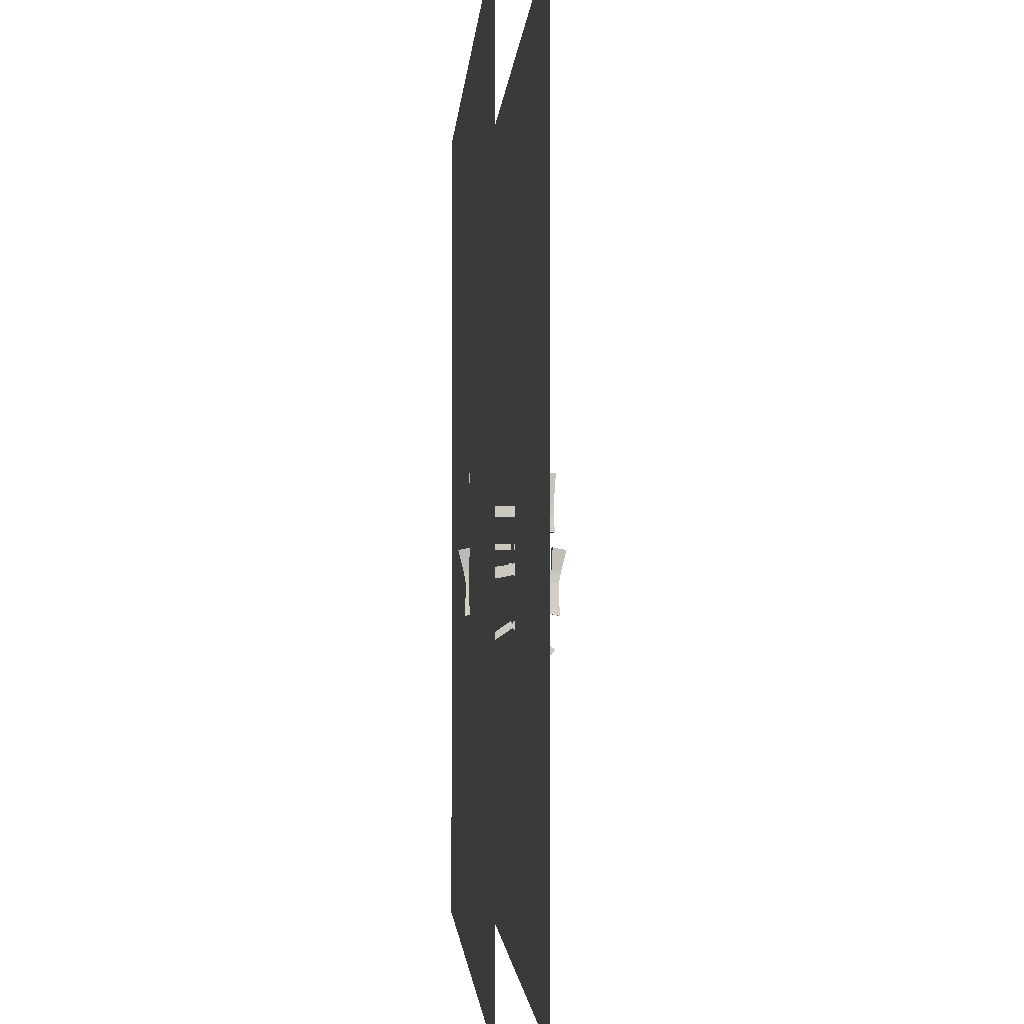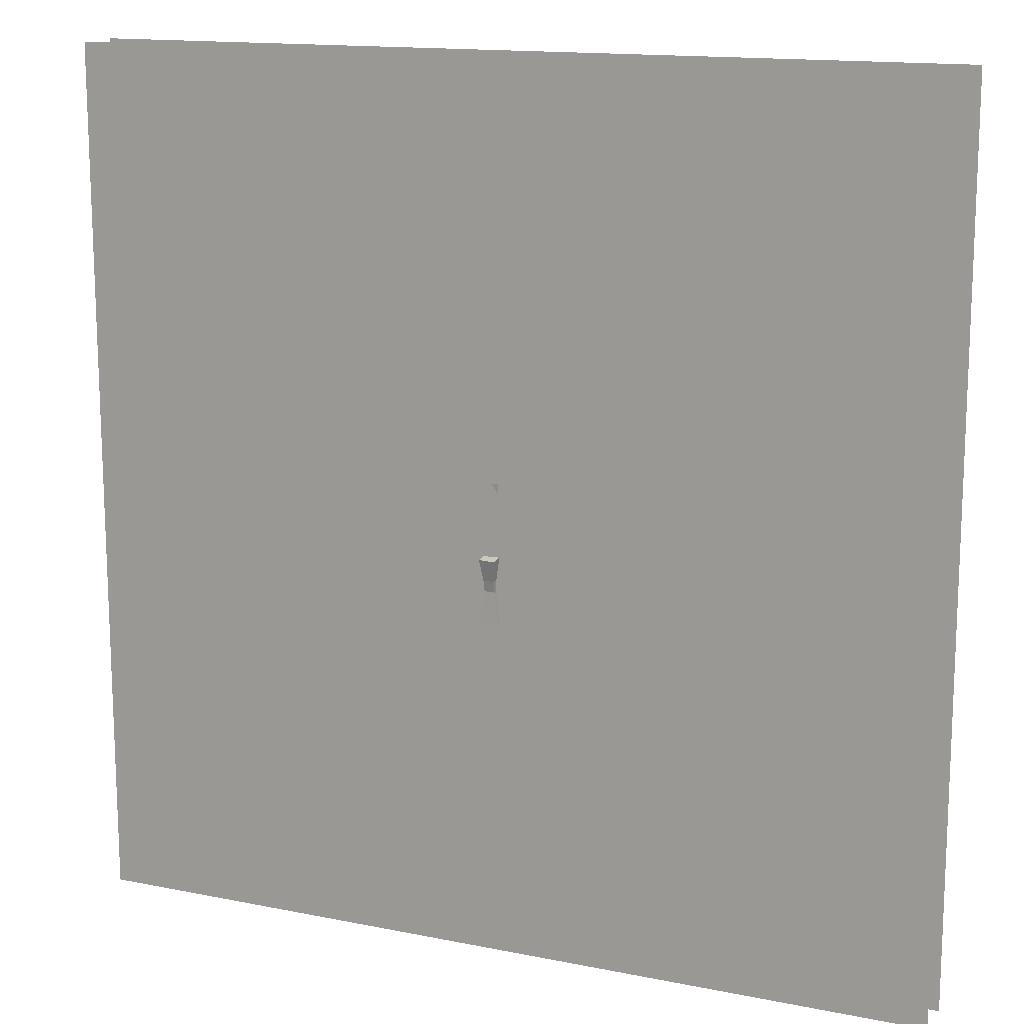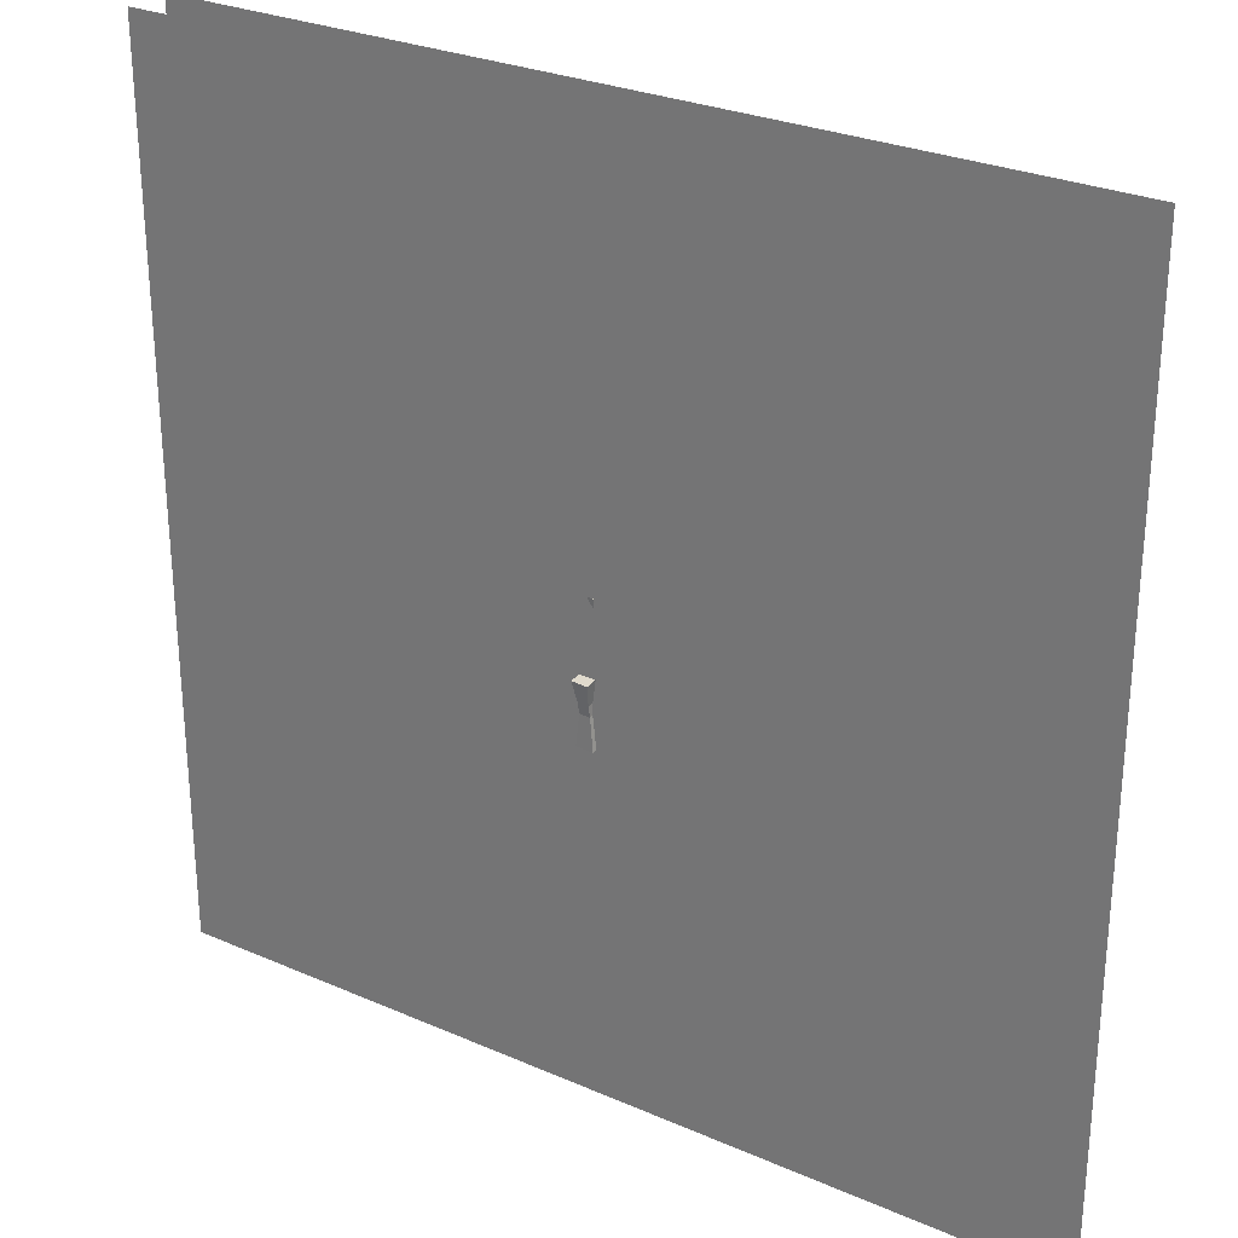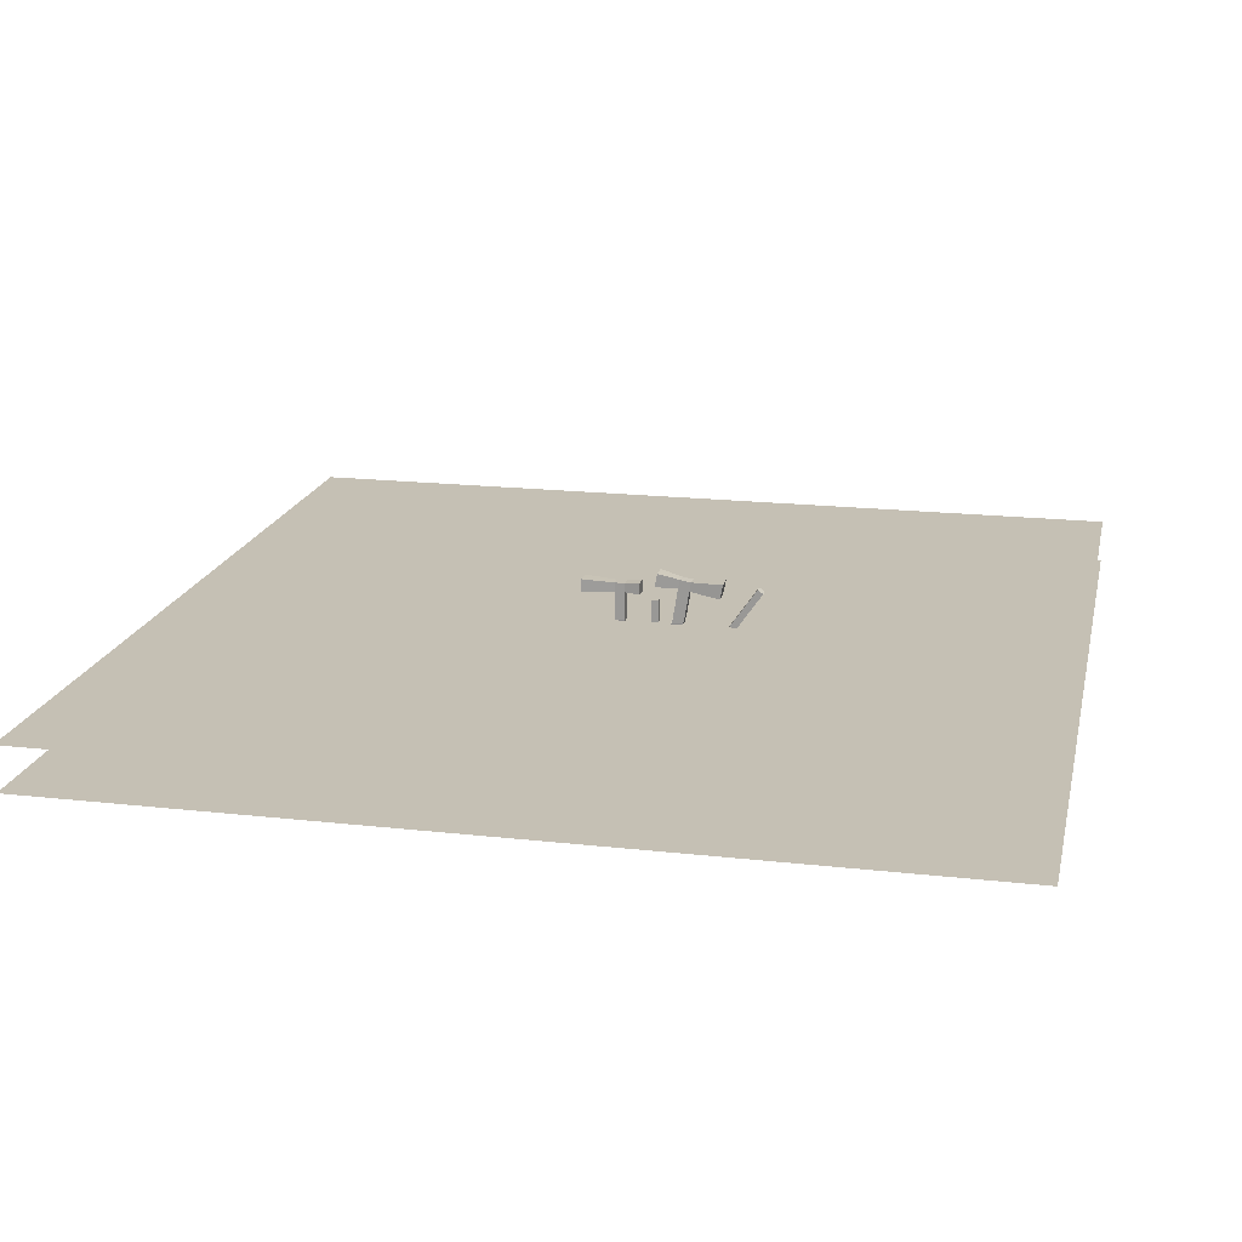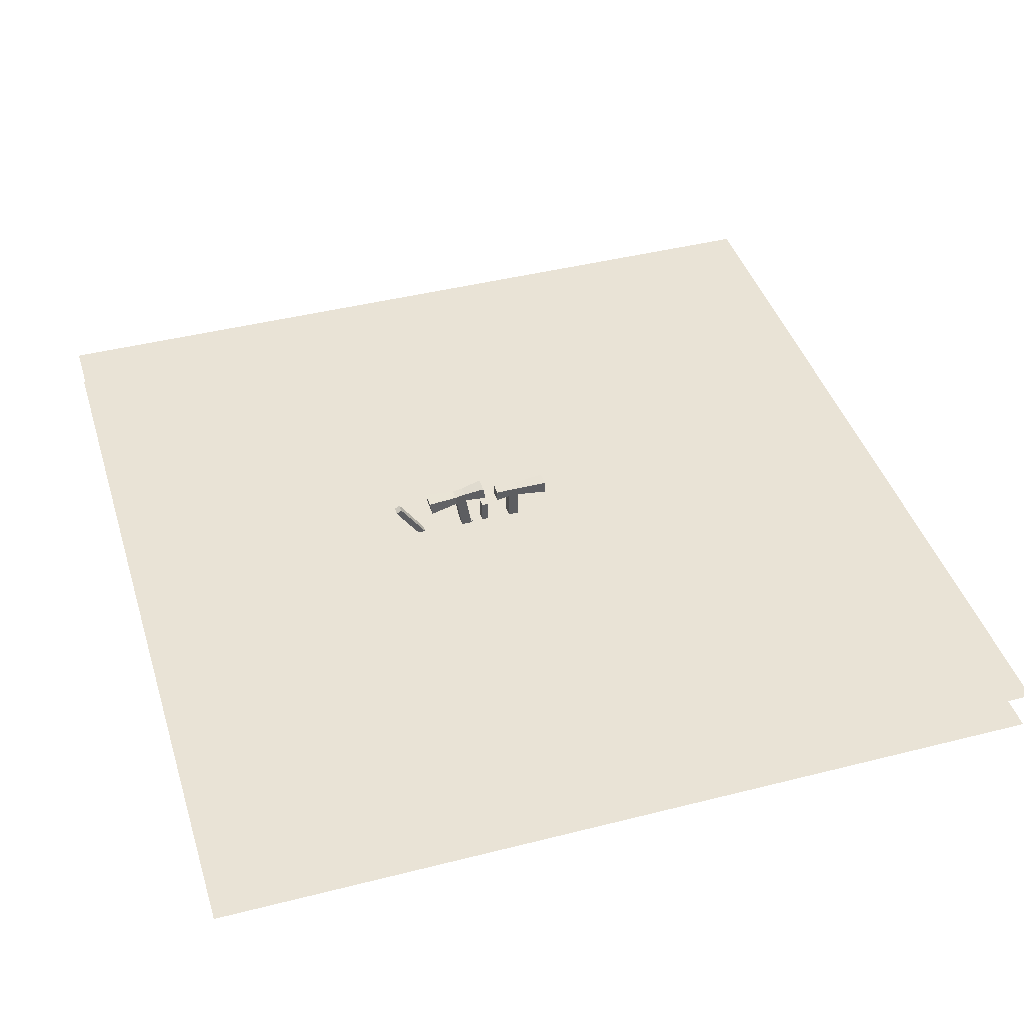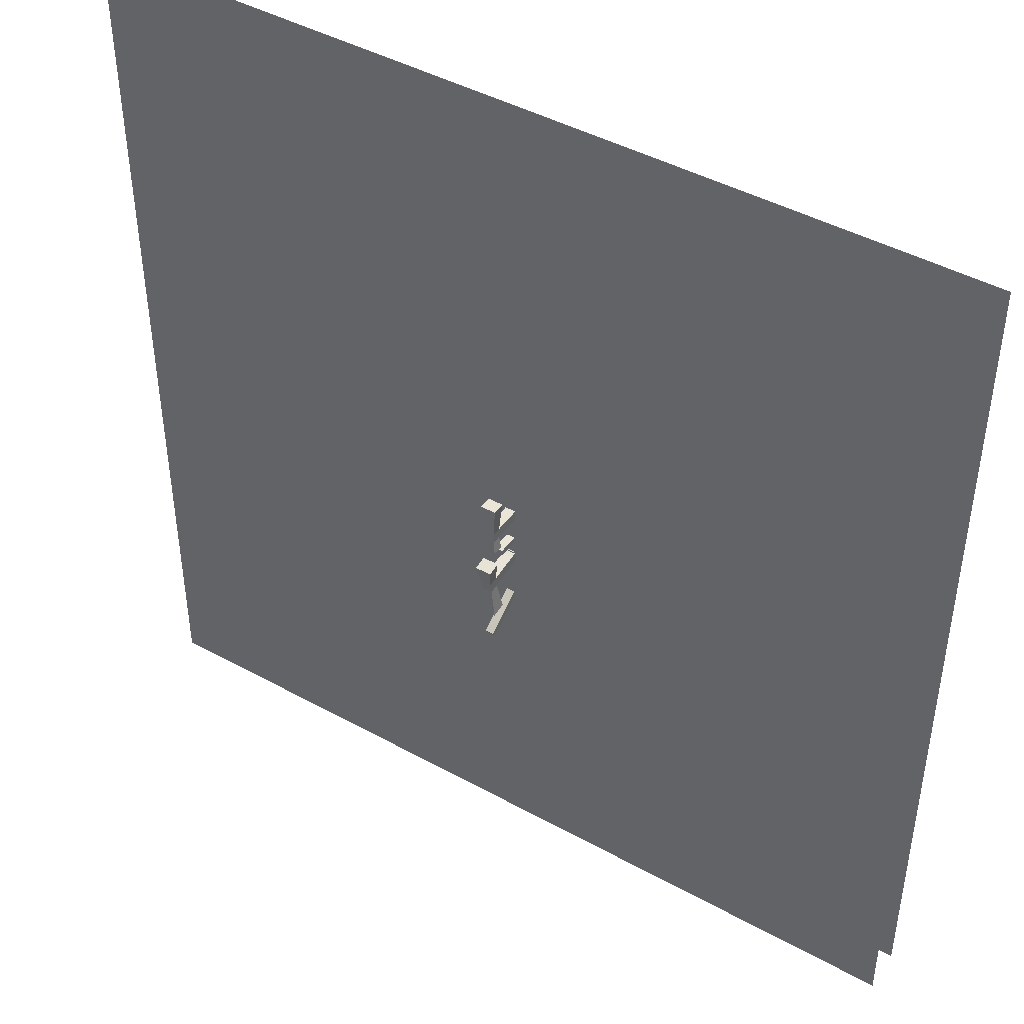
<metadata>
{"format":"obj","ext":"obj","renderer":"f3d","projection":"perspective","resolution":1024,"background":"white","views":[{"elev":-1.9,"azim":86.4,"up":"+Z"},{"elev":14.3,"azim":24.2,"up":"+Z"},{"elev":28.0,"azim":33.6,"up":"+Z"},{"elev":18.3,"azim":102.3,"up":"+Y"},{"elev":42.3,"azim":-107.0,"up":"+Y"},{"elev":44.1,"azim":-147.1,"up":"+Z"}]}
</metadata>
<code>
o Plane
v -4498 0 4498
v 4498 0 4498
v -4498 0 -4498
v 4498 0 -4498
f 1 2 4 3
o Plane.001
v 4491 -446.6 4505
v 4505 -446.6 -4491
v -4505 -446.6 4491
v -4491 -446.6 -4505
f 5 6 8 7
o Cube_Cube.001
v -56.79 -56.79 -503.7
v -56.79 56.79 -528.8
v -56.79 -56.79 -617.3
v -56.79 56.79 -642.4
v 56.79 -56.79 -503.7
v 56.79 56.79 -528.8
v 56.79 -56.79 -617.3
v 56.79 56.79 -642.4
v -56.79 363.7 -578.2
v -56.79 342.8 -689.8
v 56.79 342.8 -689.8
v 56.79 363.7 -578.2
v -56.79 456.7 -595.6
v -56.79 435.8 -707.2
v 56.79 435.8 -707.2
v 56.79 456.7 -595.6
v 79.13 372.2 -351.3
v -87.63 372.2 -351.3
v 79.13 508.8 -377
v -87.63 508.8 -377
v -91.51 291.8 -997.6
v 91.51 291.8 -997.6
v -91.51 441.7 -1026
v 91.51 441.7 -1026
f 9 10 12 11
f 11 12 16 15
f 15 16 14 13
f 13 14 10 9
f 11 15 13 9
f 12 10 17 18
f 17 20 25 26
f 10 14 20 17
f 16 12 18 19
f 14 16 19 20
f 23 22 21 24
f 22 23 32 31
f 20 19 23 24
f 18 17 21 22
f 26 25 27 28
f 20 24 27 25
f 21 17 26 28
f 24 21 28 27
f 30 29 31 32
f 18 22 31 29
f 19 18 29 30
f 23 19 30 32
o Cube.001_Cube.002
v 44.08 224.6 -313.2
v 44.08 -42.59 -1134
v 44.08 362.2 -1414
v 44.08 -6.053 -313.2
v -44.08 -4.748 -1080
v -44.08 400.1 -1359
v -44.08 -42.59 -1134
v -44.08 362.2 -1414
v -44.08 224.6 -379.9
v -44.08 -6.053 -379.9
v -44.08 224.6 -313.2
v -44.08 -6.053 -313.2
v 44.08 -4.748 -1080
v 44.08 400.1 -1359
v 44.08 224.6 -379.9
v 44.08 -6.053 -379.9
v -53.86 -53.86 53.86
v -53.86 53.86 53.86
v -53.86 -53.86 -53.86
v -53.86 53.86 -53.86
v 53.86 -53.86 53.86
v 53.86 53.86 53.86
v 53.86 -53.86 -53.86
v 53.86 53.86 -53.86
v -53.86 291.9 53.86
v -53.86 291.9 -53.86
v 53.86 291.9 -53.86
v 53.86 291.9 53.86
v -53.86 384.2 53.86
v -53.86 384.2 -53.86
v 53.86 384.2 -53.86
v 53.86 384.2 53.86
v -69.06 278.8 -201
v 69.06 278.8 -201
v -69.06 397.3 -201
v 69.06 397.3 -201
v 78.77 270.5 380
v -78.77 270.5 380
v 78.77 405.6 380
v -78.77 405.6 380
f 42 41 47 48
f 34 35 46 45
f 45 46 38 37
f 39 34 45 37
f 44 43 41 42
f 35 40 38 46
f 37 38 40 39
f 39 40 35 34
f 47 41 43 33
f 42 48 36 44
f 36 33 43 44
f 48 47 33 36
f 49 50 52 51
f 51 52 56 55
f 55 56 54 53
f 53 54 50 49
f 51 55 53 49
f 54 56 59 60
f 58 57 61 62
f 52 50 57 58
f 50 54 60 57
f 56 52 58 59
f 63 62 61 64
f 64 61 72 71
f 62 63 68 67
f 60 59 63 64
f 66 65 67 68
f 59 58 65 66
f 63 59 66 68
f 58 62 67 65
f 70 69 71 72
f 57 60 69 70
f 60 64 71 69
f 61 57 70 72
o Cube.002_Cube.003
v 62.41 9.068 -503.7
v 52.51 -104.1 -528.8
v 62.41 9.068 -617.3
v 52.51 -104.1 -642.4
v -50.73 18.97 -503.7
v -60.63 -94.17 -528.8
v -50.73 18.97 -617.3
v -60.63 -94.17 -642.4
v 25.76 -409.8 -578.2
v 27.59 -389 -689.8
v -85.55 -379.1 -689.8
v -87.38 -399.9 -578.2
v 17.66 -502.5 -595.6
v 19.48 -481.7 -707.2
v -93.66 -471.8 -707.2
v -95.49 -492.6 -595.6
v -110.4 -406.4 -351.3
v 55.75 -421 -351.3
v -122.3 -542.5 -377
v 43.85 -557 -377
v 66.63 -341.2 -997.6
v -115.7 -325.2 -997.6
v 53.56 -490.5 -1026
v -128.8 -474.6 -1026
f 73 74 76 75
f 75 76 80 79
f 79 80 78 77
f 77 78 74 73
f 75 79 77 73
f 76 74 81 82
f 81 84 89 90
f 74 78 84 81
f 80 76 82 83
f 78 80 83 84
f 87 86 85 88
f 86 87 96 95
f 84 83 87 88
f 82 81 85 86
f 90 89 91 92
f 84 88 91 89
f 85 81 90 92
f 88 85 92 91
f 94 93 95 96
f 82 86 95 93
f 83 82 93 94
f 87 83 94 96
o Cube.003_Cube.004
v -62.59 -262.5 -313.2
v -39.31 3.719 -1134
v -74.59 -399.6 -1414
v -42.49 -32.68 -313.2
v 45.22 -41.67 -1080
v 9.935 -444.9 -1359
v 48.52 -3.964 -1134
v 13.23 -407.2 -1414
v 25.23 -270.2 -379.9
v 45.33 -40.36 -379.9
v 25.23 -270.2 -313.2
v 45.33 -40.36 -313.2
v -42.6 -33.98 -1080
v -77.89 -437.3 -1359
v -62.59 -262.5 -379.9
v -42.49 -32.68 -379.9
v 59.24 6.403 53.86
v 49.85 -100.9 53.86
v 59.24 6.403 -53.86
v 49.85 -100.9 -53.86
v -48.06 15.79 53.86
v -57.45 -91.51 53.86
v -48.06 15.79 -53.86
v -57.45 -91.51 -53.86
v 29.11 -338 53.86
v 29.11 -338 -53.86
v -78.19 -328.6 -53.86
v -78.19 -328.6 53.86
v 21.05 -430 53.86
v 21.05 -430 -53.86
v -86.25 -420.6 -53.86
v -86.25 -420.6 53.86
v 45.39 -326.3 -201
v -92.21 -314.3 -201
v 35.06 -444.3 -201
v -102.5 -432.3 -201
v -101.1 -305.2 380
v 55.78 -318.9 380
v -112.9 -439.8 380
v 44.01 -453.5 380
f 106 105 111 112
f 98 99 110 109
f 109 110 102 101
f 103 98 109 101
f 108 107 105 106
f 99 104 102 110
f 101 102 104 103
f 103 104 99 98
f 111 105 107 97
f 106 112 100 108
f 100 97 107 108
f 112 111 97 100
f 113 114 116 115
f 115 116 120 119
f 119 120 118 117
f 117 118 114 113
f 115 119 117 113
f 118 120 123 124
f 122 121 125 126
f 116 114 121 122
f 114 118 124 121
f 120 116 122 123
f 127 126 125 128
f 128 125 136 135
f 126 127 132 131
f 124 123 127 128
f 130 129 131 132
f 123 122 129 130
f 127 123 130 132
f 122 126 131 129
f 134 133 135 136
f 121 124 133 134
f 124 128 135 133
f 125 121 134 136

</code>
